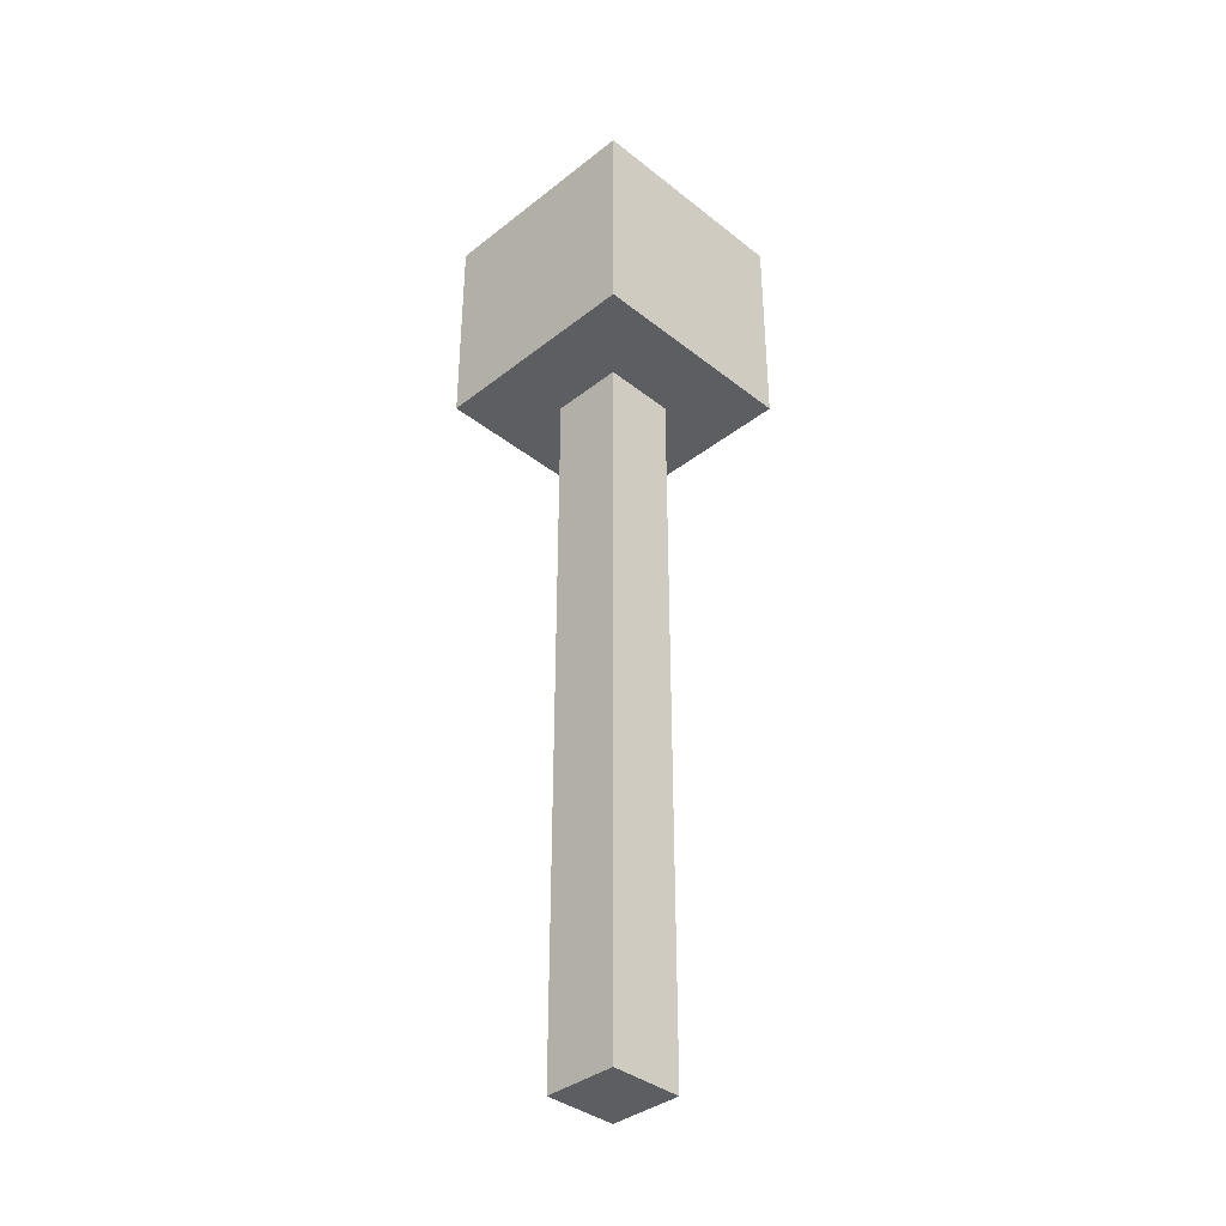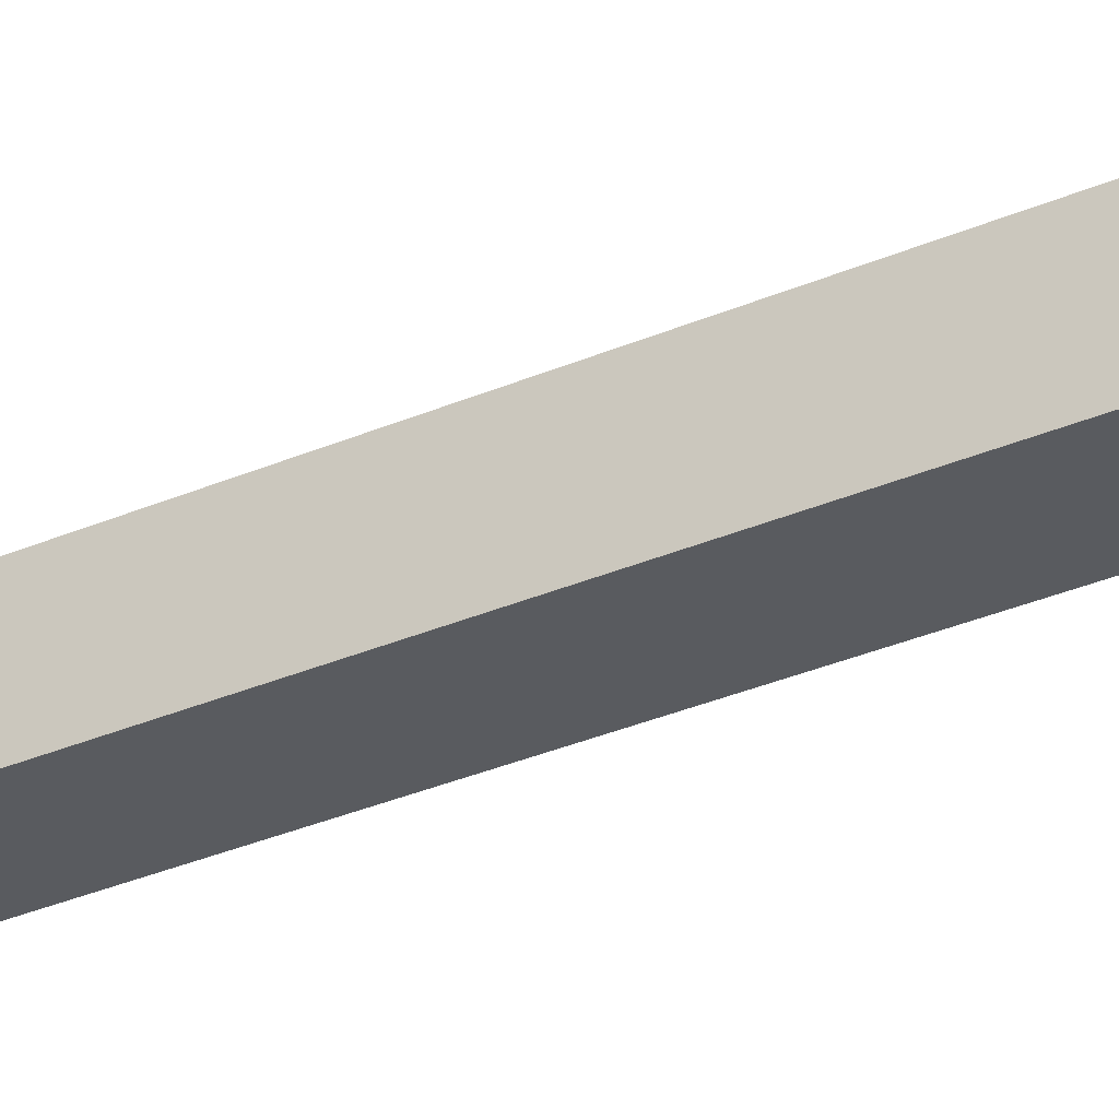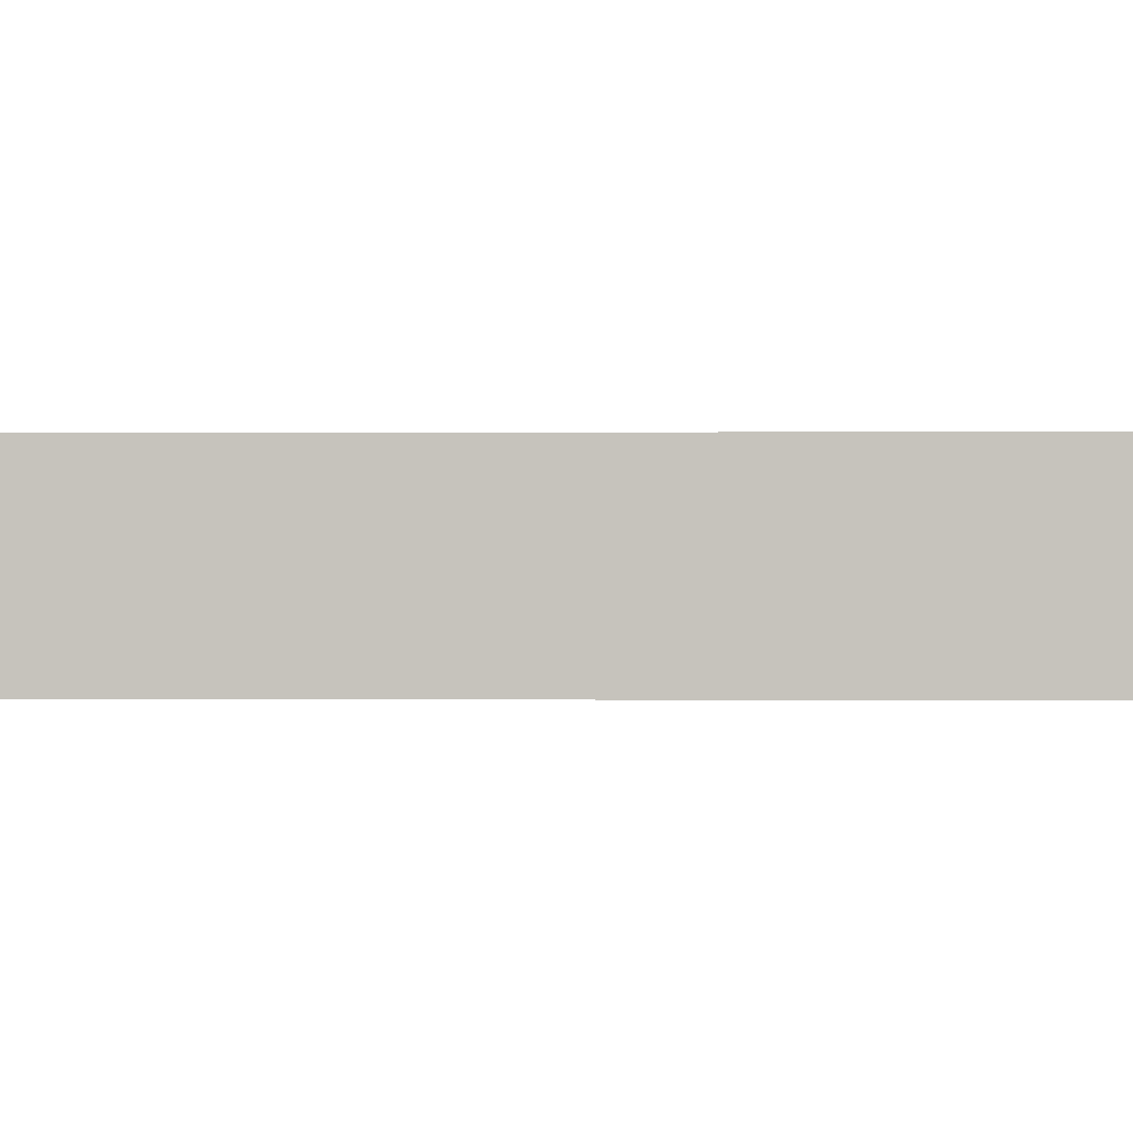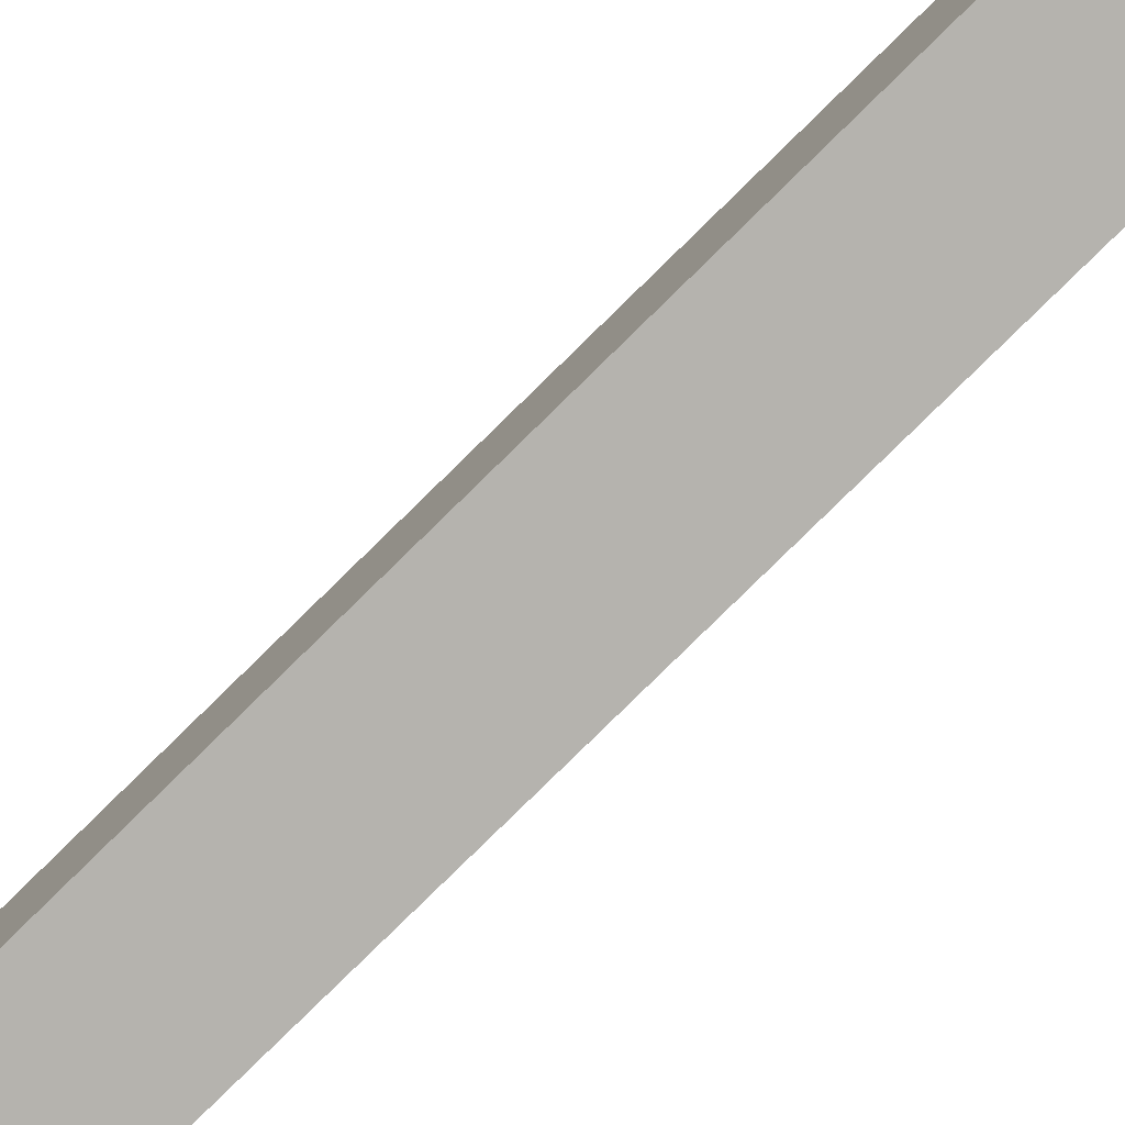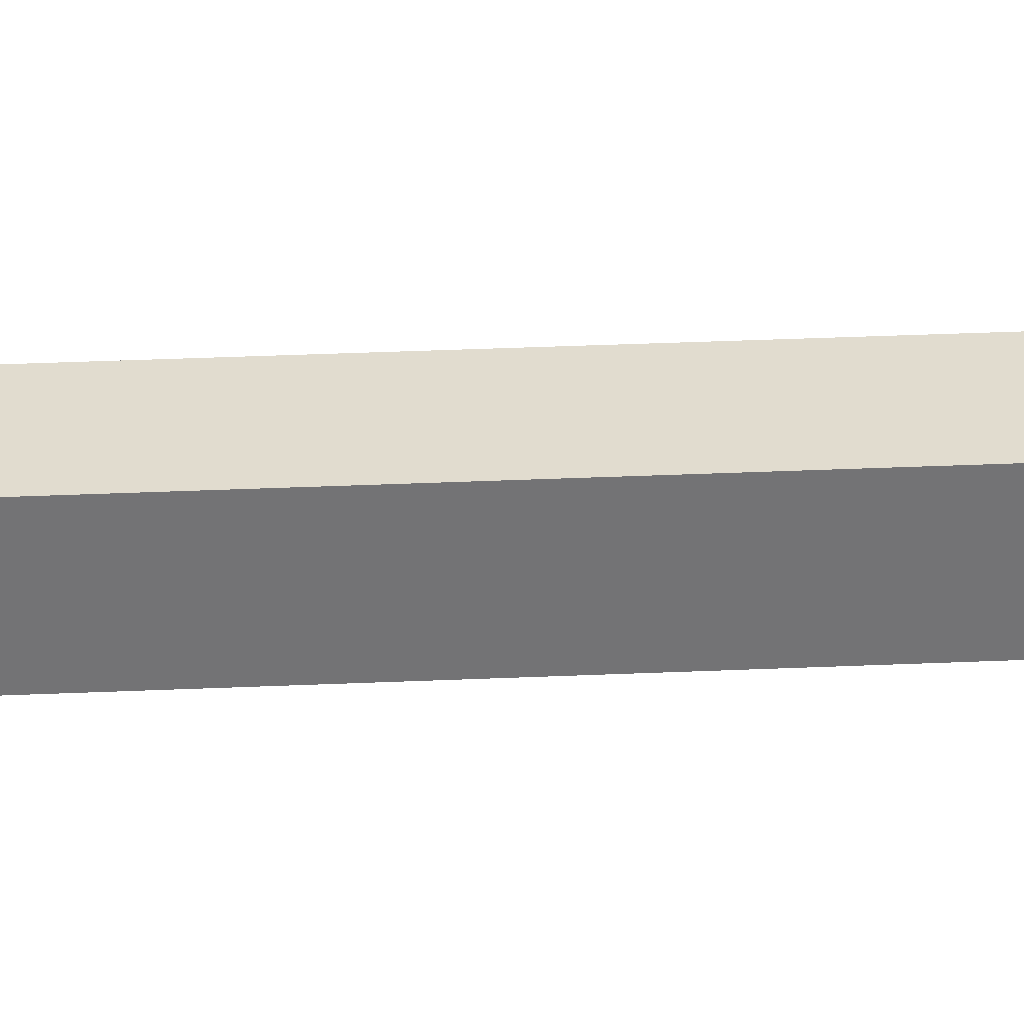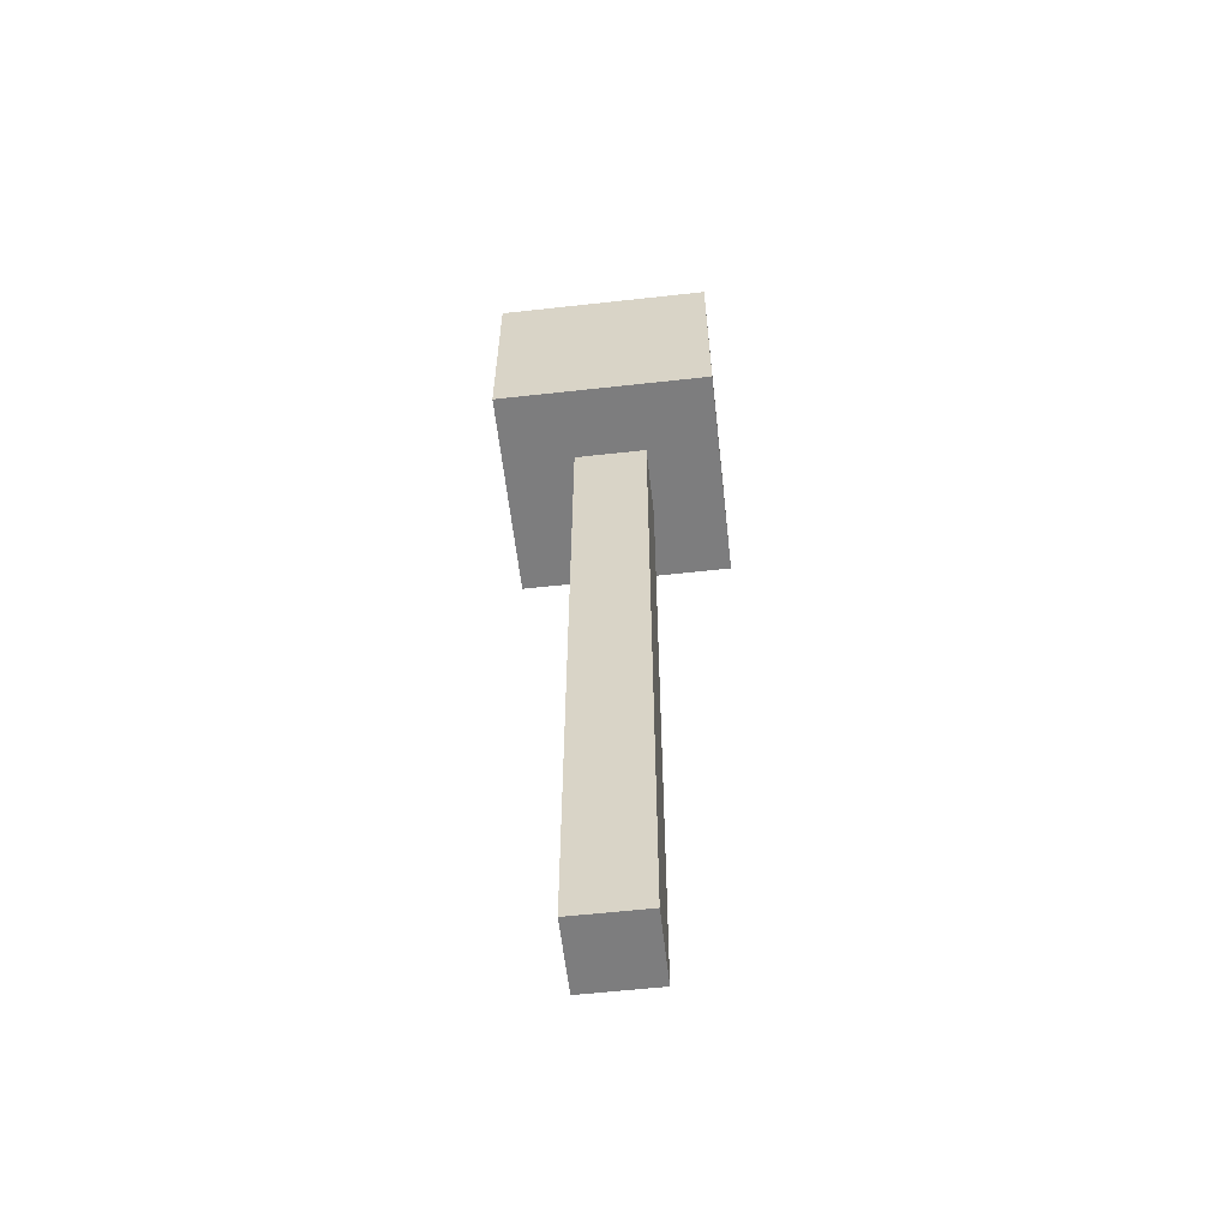
<metadata>
{"format":"obj","ext":"obj","renderer":"f3d","projection":"perspective","resolution":1024,"background":"white","views":[{"elev":-37.7,"azim":44.9,"up":"+Y"},{"elev":-32.3,"azim":121.2,"up":"+Z"},{"elev":-0.2,"azim":-86.4,"up":"+Z"},{"elev":-79.9,"azim":-45.5,"up":"+Z"},{"elev":34.3,"azim":-93.4,"up":"+Z"},{"elev":-59.2,"azim":-83.5,"up":"+Y"}]}
</metadata>
<code>
o Cube3
v -0.1 -1 -0.1
v -0.1 -1 0.1
v -0.1 1 -0.1
v -0.1 1 0.1
v 0.1 -1 -0.1
v 0.1 -1 0.1
v 0.1 1 -0.1
v 0.1 1 0.1
v -0.3 1 -0.3
v -0.3 1 0.3
v -0.3 1.6 -0.3
v -0.3 1.6 0.3
v 0.3 1 -0.3
v 0.3 1 0.3
v 0.3 1.6 -0.3
v 0.3 1.6 0.3
g Cube3
f 2 3 1
f 4 3 2
f 5 8 6
f 7 8 5
f 10 16 12
f 11 13 9
f 14 16 10
f 15 13 11
f 1 5 2
f 2 5 6
f 10 11 9
f 12 11 10
f 13 16 14
f 15 16 13
f 2 8 4
f 3 5 1
f 6 8 2
f 7 5 3
f 11 16 15
f 12 16 11
f 3 13 7
f 4 10 3
f 7 13 8
f 8 10 4
f 9 3 10
f 10 8 14
f 13 3 9
f 14 8 13

</code>
